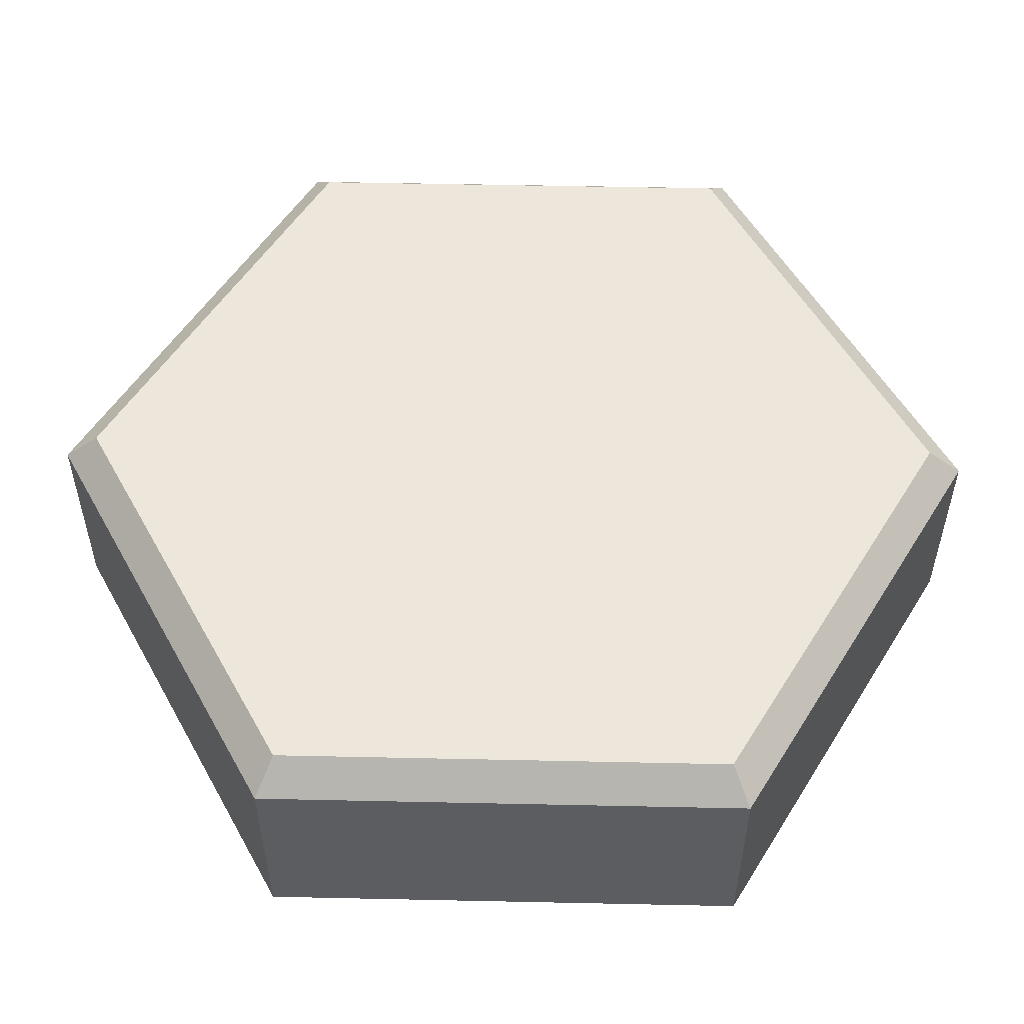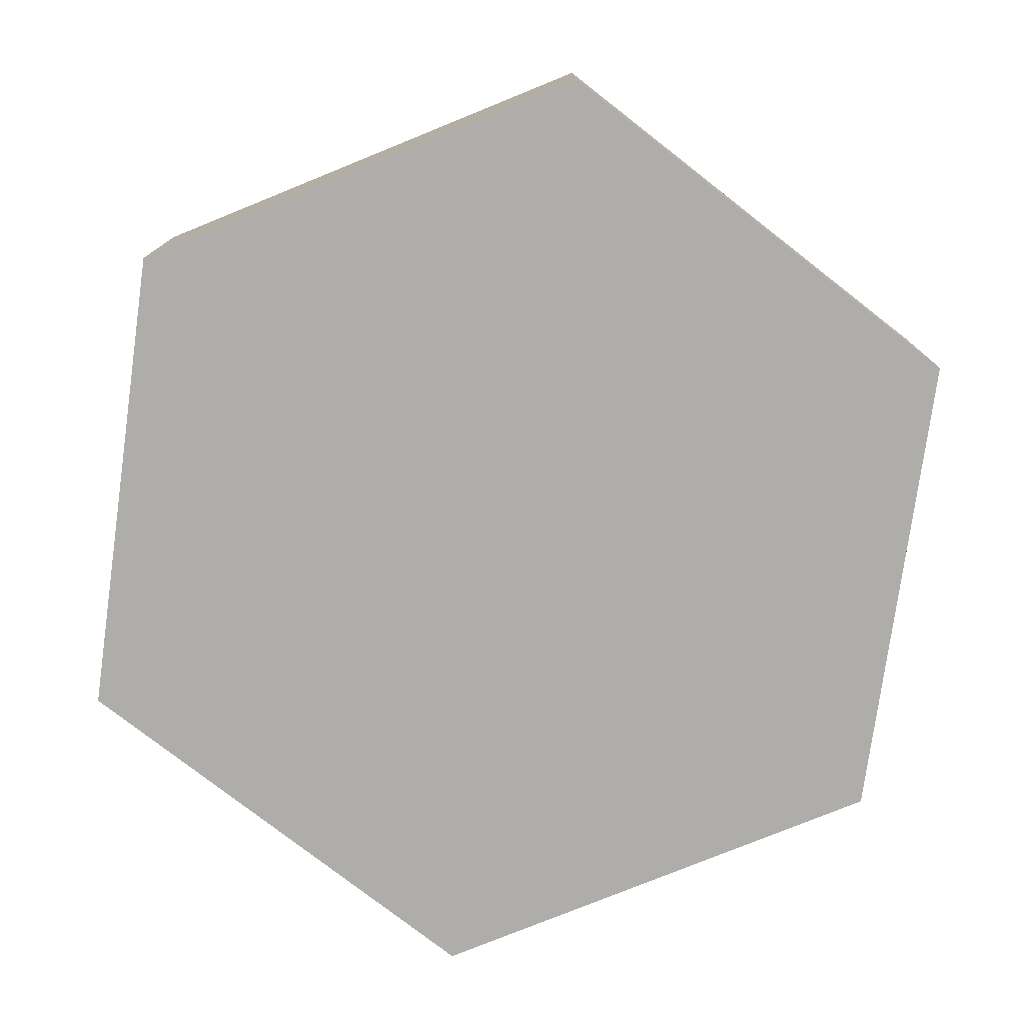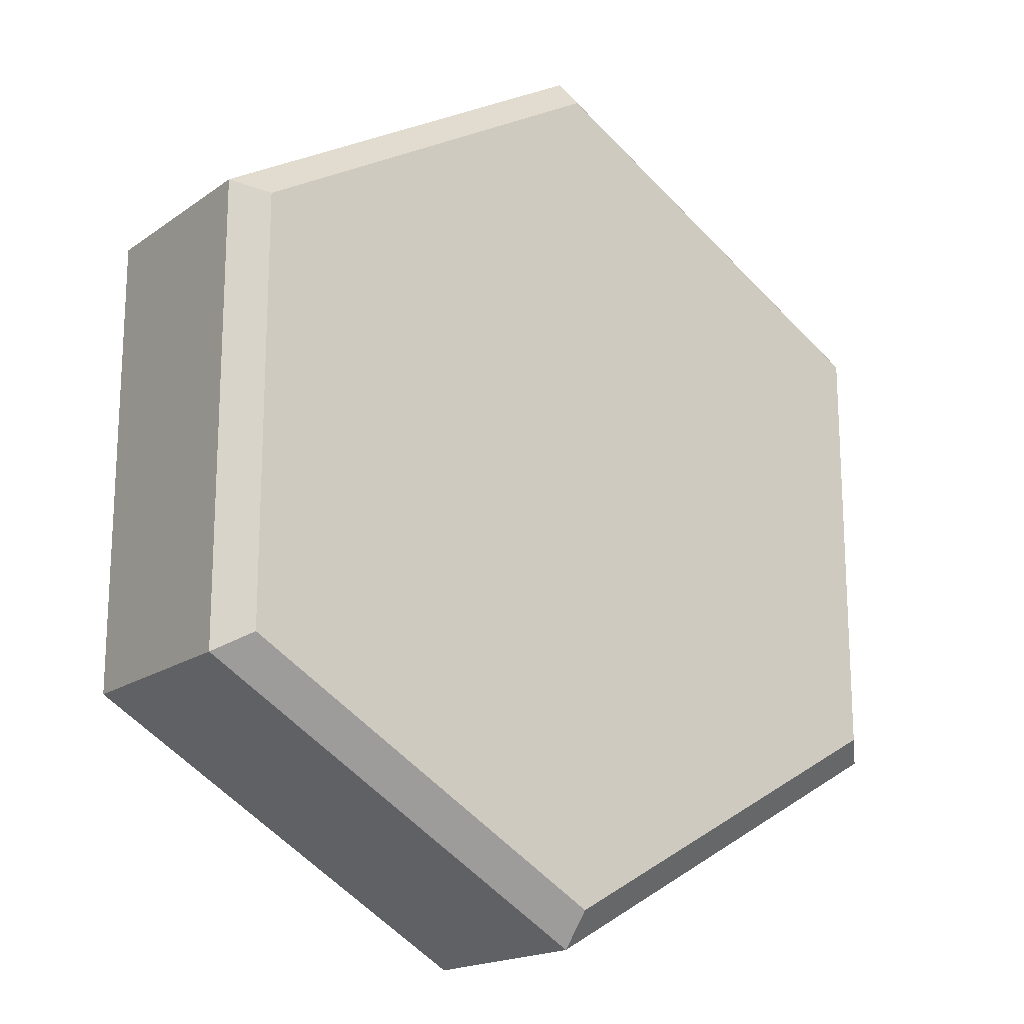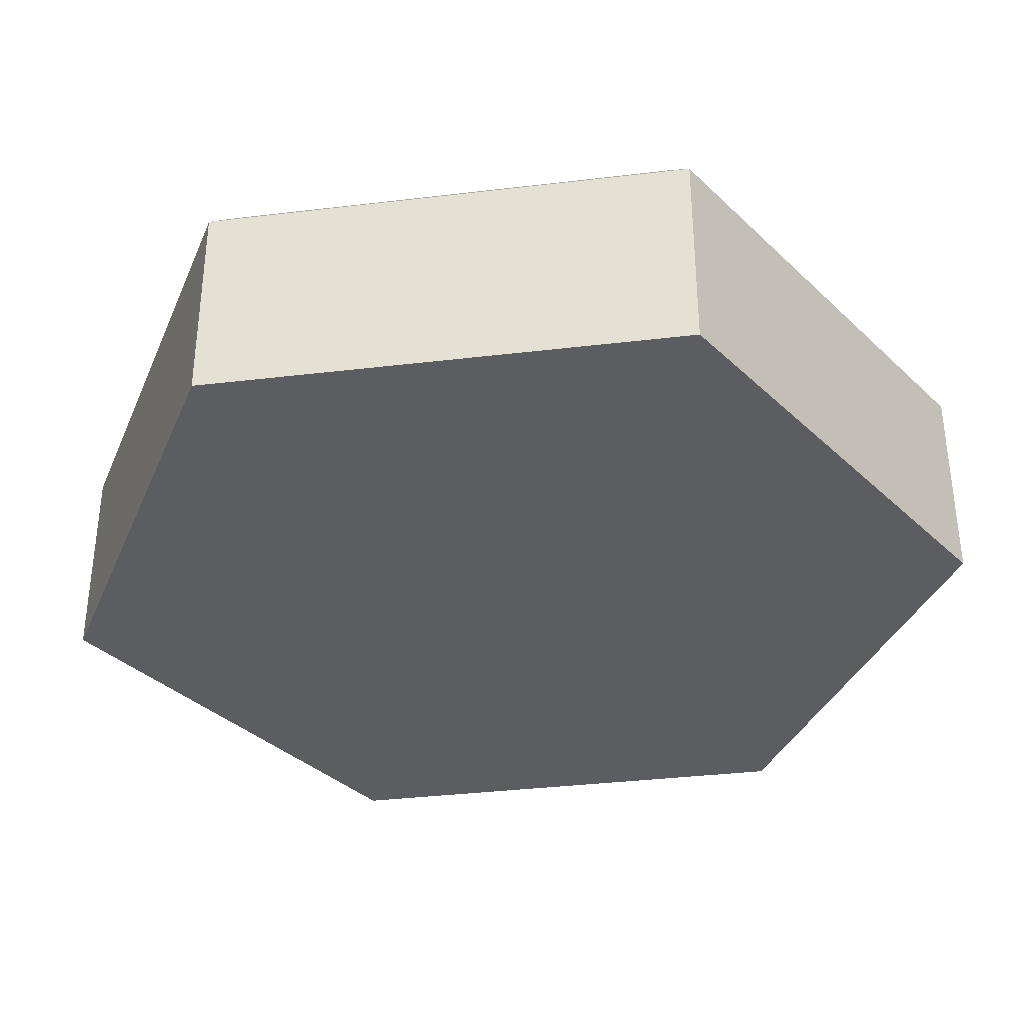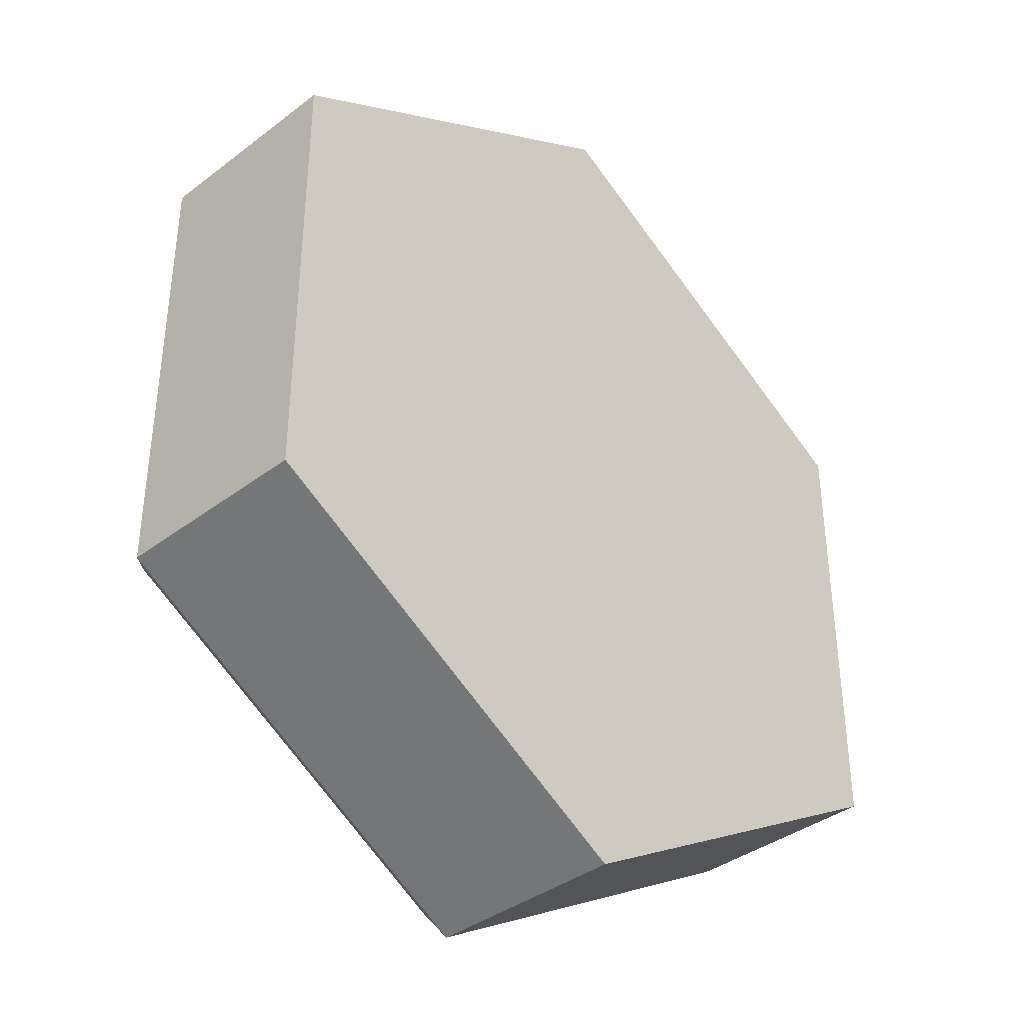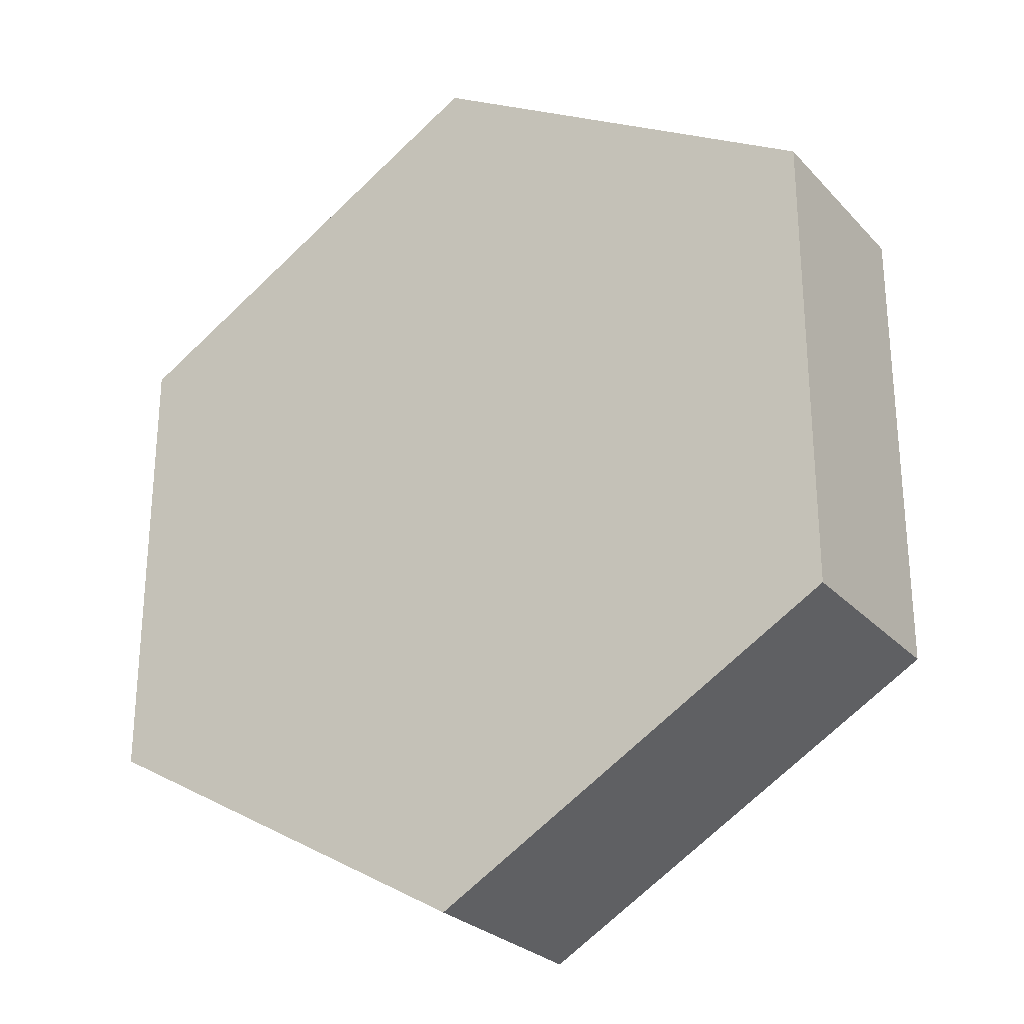
<metadata>
{"format":"obj","ext":"obj","renderer":"f3d","projection":"perspective","resolution":1024,"background":"white","views":[{"elev":53.7,"azim":-88.7,"up":"+Y"},{"elev":-77.2,"azim":172.1,"up":"+Y"},{"elev":-18.1,"azim":143.1,"up":"+Z"},{"elev":-35.5,"azim":-141.0,"up":"+Y"},{"elev":-38.0,"azim":-46.1,"up":"+Z"},{"elev":-27.2,"azim":33.0,"up":"+Z"}]}
</metadata>
<code>
o Cylinder_Cylinder.002
v 0 0 -1
v 0.866 0 -0.5
v 0.866 0 0.5
v -0 0 1
v -0.866 0 0.5
v -0.866 0 -0.5
v 0 0.5 -0.9258
v 0 0.4357 -1
v 0.8018 0.5 -0.4629
v 0.866 0.4357 -0.5
v 0.8018 0.5 0.4629
v 0.866 0.4357 0.5
v -0 0.5 0.9258
v -0 0.4357 1
v -0.8018 0.5 0.4629
v -0.866 0.4357 0.5
v -0.8018 0.5 -0.4629
v -0.866 0.4357 -0.5
f 6 18 8 1
f 3 12 14 4
f 4 14 16 5
f 5 16 18 6
f 1 8 10 2
f 2 10 12 3
f 1 2 3 4 5 6
f 10 8 7 9
f 12 10 9 11
f 14 12 11 13
f 16 14 13 15
f 18 16 15 17
f 8 18 17 7
f 9 7 17 15 13 11

</code>
